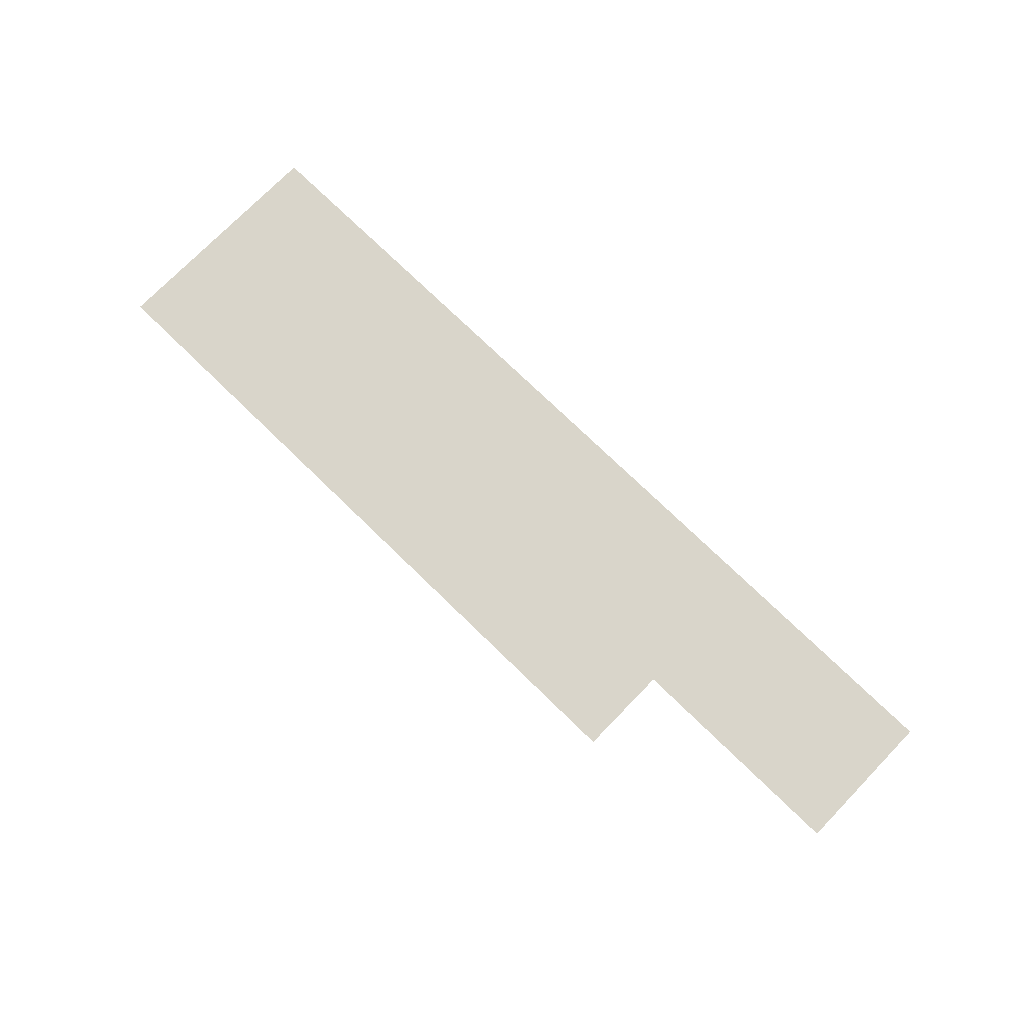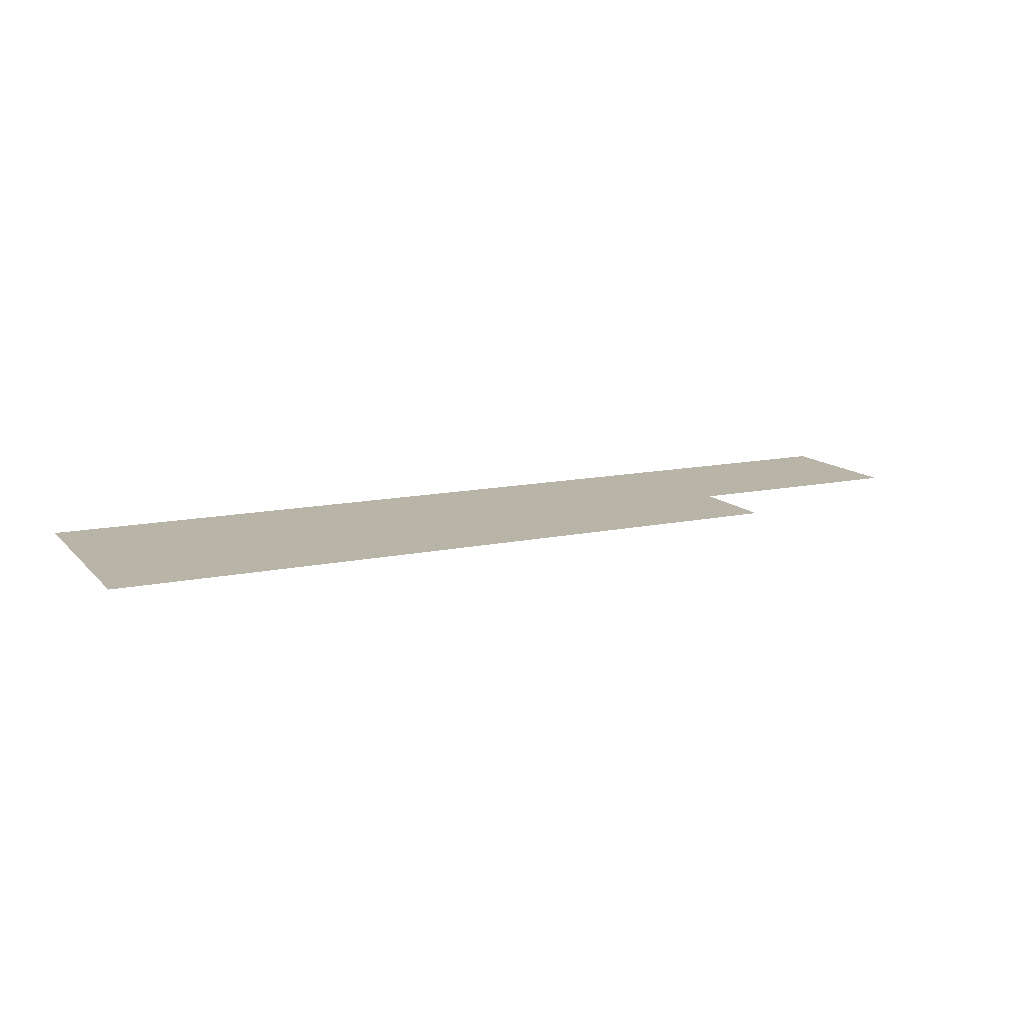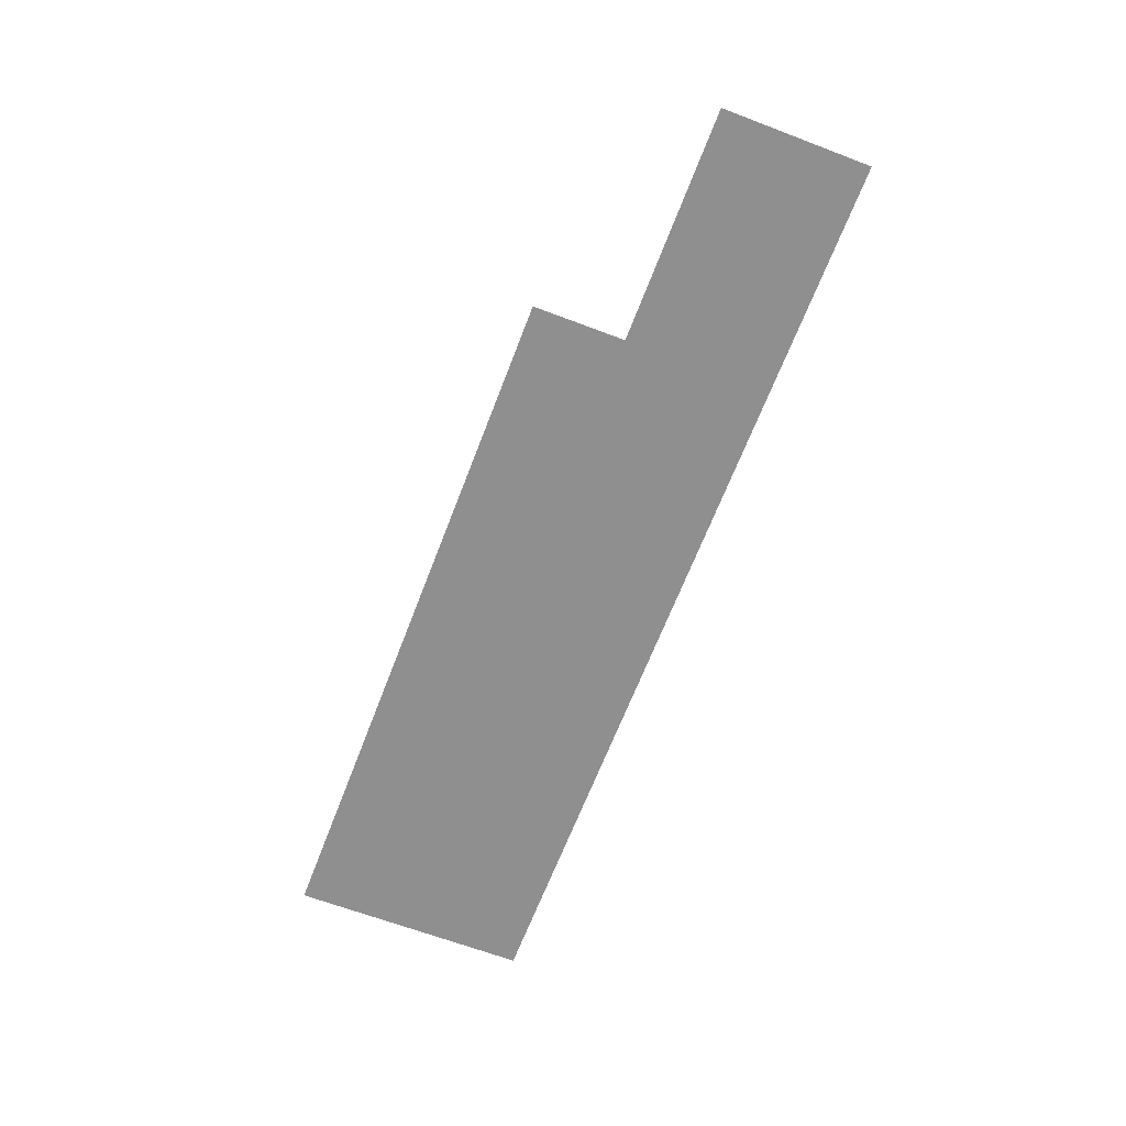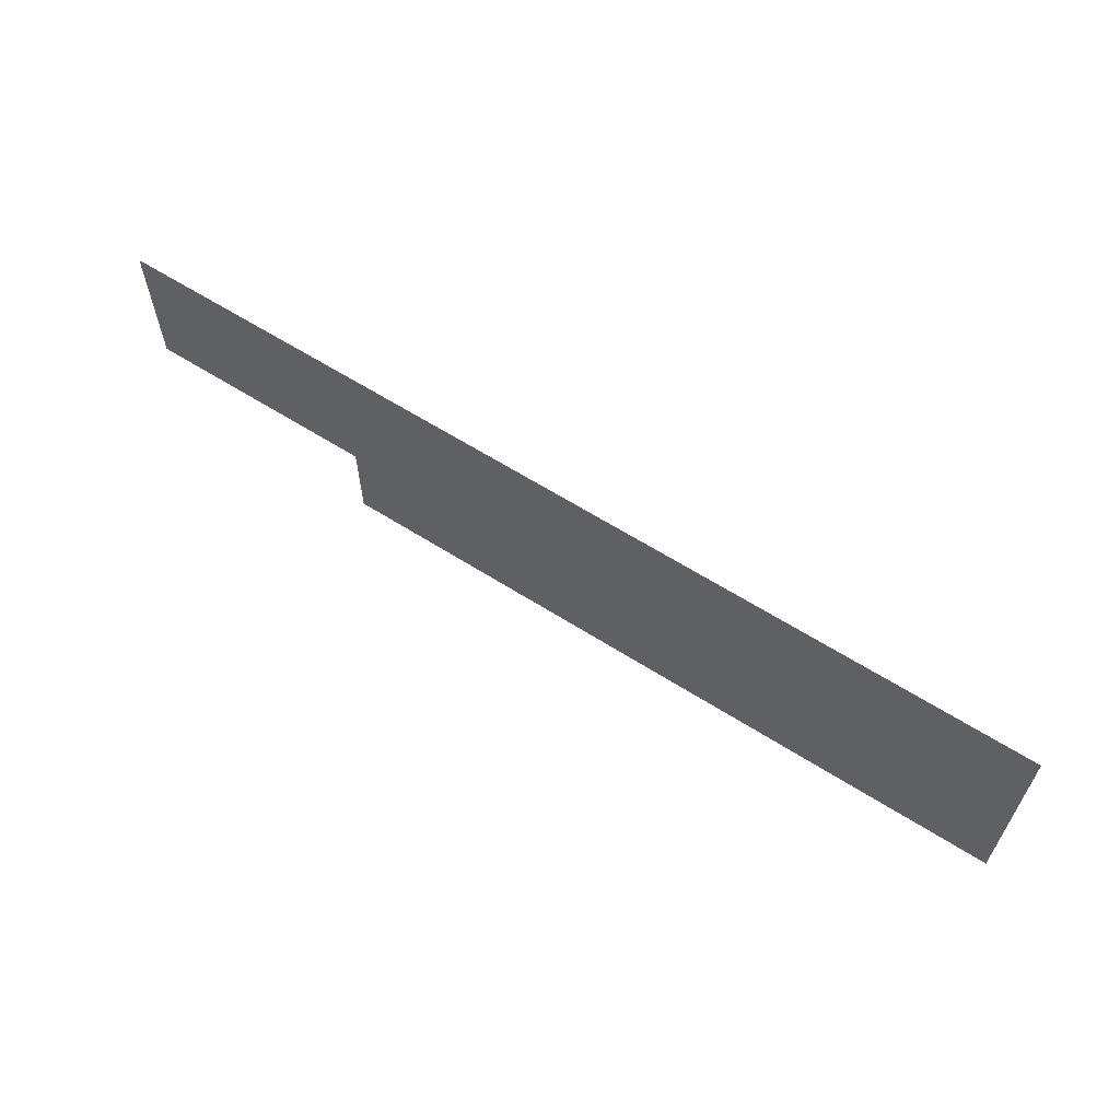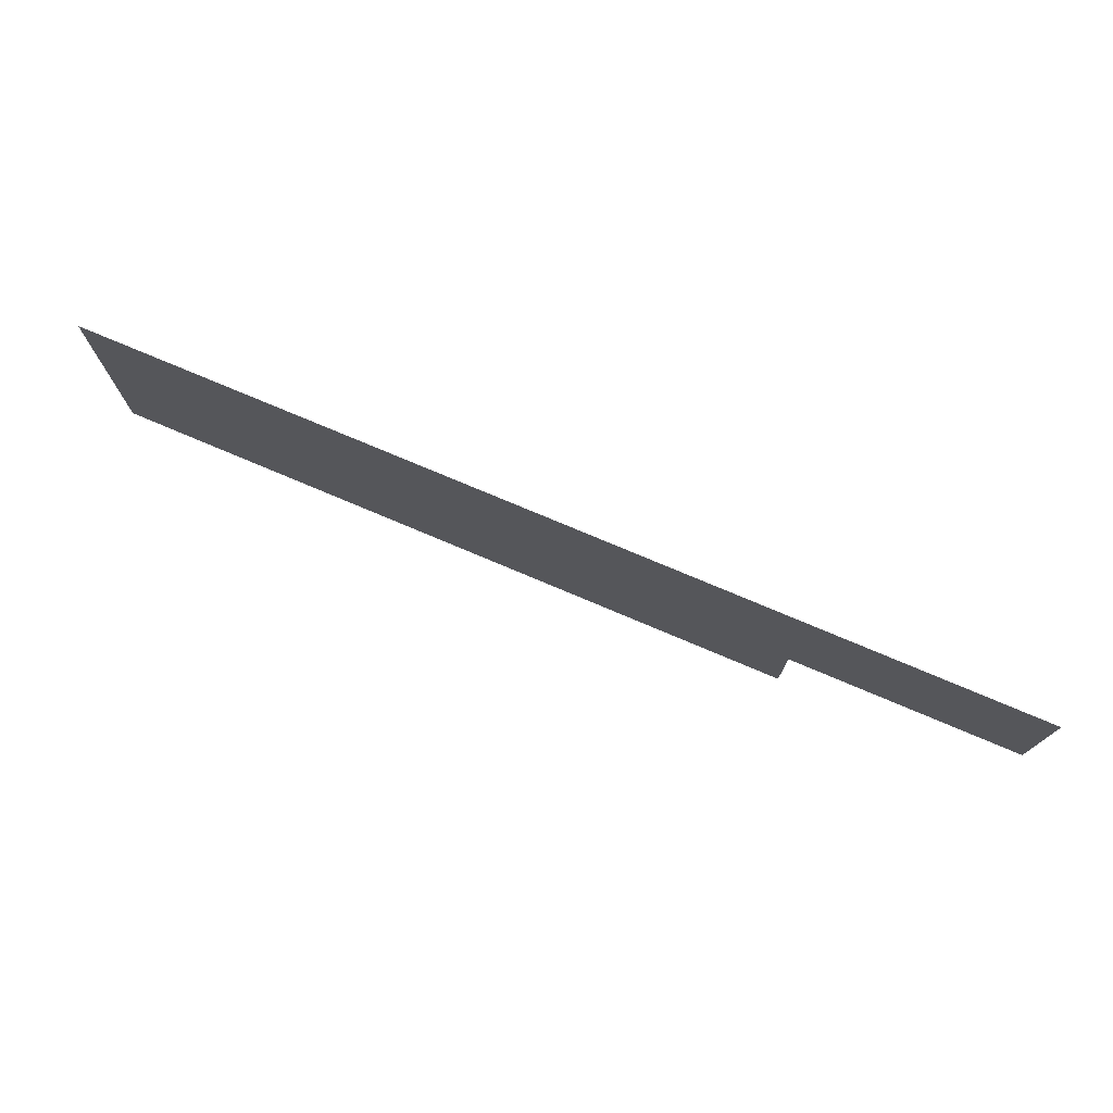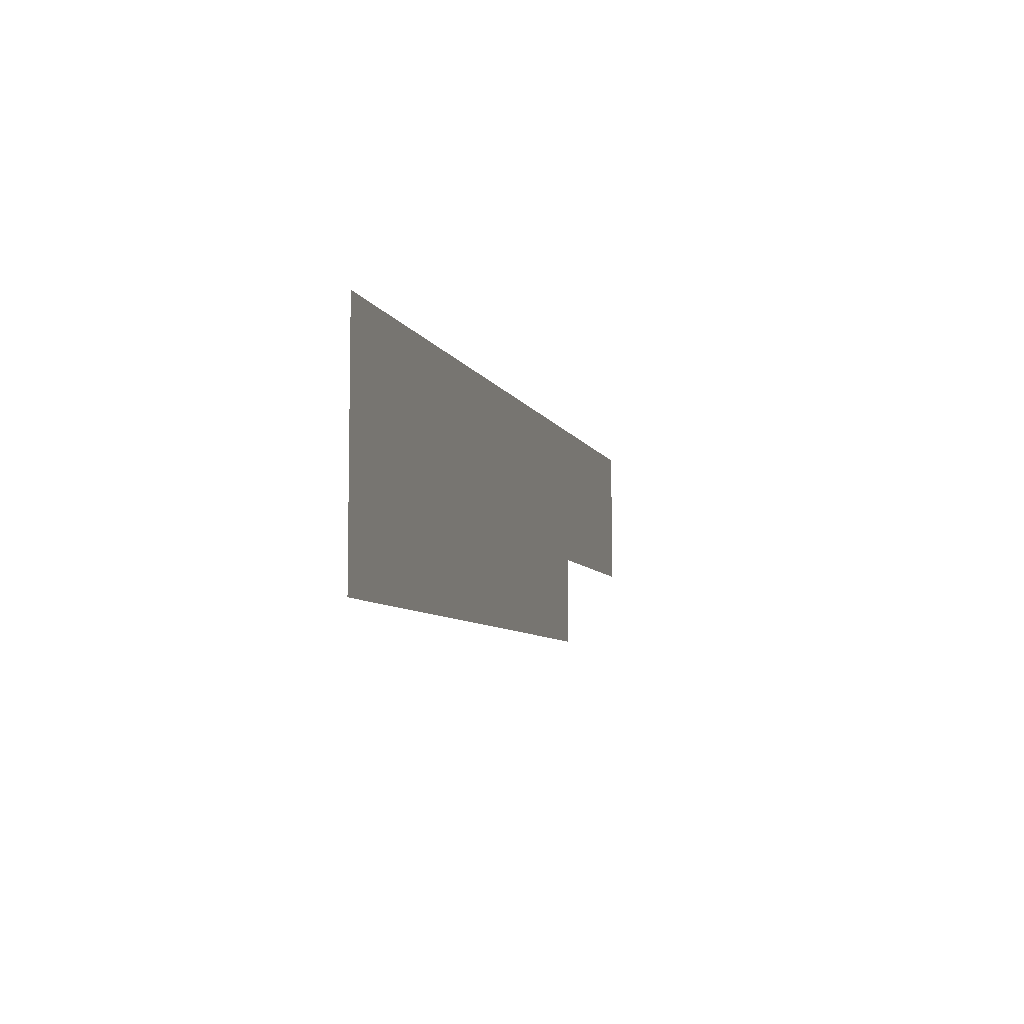
<metadata>
{"format":"obj","ext":"obj","renderer":"f3d","projection":"perspective","resolution":1024,"background":"white","views":[{"elev":74.6,"azim":44.2,"up":"+Z"},{"elev":13.1,"azim":-25.9,"up":"+Z"},{"elev":-65.4,"azim":69.1,"up":"+Z"},{"elev":62.2,"azim":-147.2,"up":"+Y"},{"elev":75.1,"azim":23.0,"up":"+Y"},{"elev":-6.9,"azim":-74.4,"up":"+Y"}]}
</metadata>
<code>
v -3.657 -37.49 0
v -4.657 -37.49 0
v -4.657 -36.49 0
v -3.657 -36.49 0
v -4.571 -37.49 0
v -5.571 -37.49 0
v -5.571 -36.49 0
v -4.571 -36.49 0
v -5.486 -37.49 0
v -6.486 -37.49 0
v -6.486 -36.49 0
v -5.486 -36.49 0
v -6.4 -37.49 0
v -7.4 -37.49 0
v -7.4 -36.49 0
v -6.4 -36.49 0
v -7.314 -37.49 0
v -8.314 -37.49 0
v -8.314 -36.49 0
v -7.314 -36.49 0
v -8.229 -37.49 0
v -9.229 -37.49 0
v -9.229 -36.49 0
v -8.229 -36.49 0
v -9.143 -37.49 0
v -10.14 -37.49 0
v -10.14 -36.49 0
v -9.143 -36.49 0
v -10.06 -37.49 0
v -11.06 -37.49 0
v -11.06 -36.49 0
v -10.06 -36.49 0
v -10.97 -37.49 0
v -11.97 -37.49 0
v -11.97 -36.49 0
v -10.97 -36.49 0
v -11.89 -37.49 0
v -12.89 -37.49 0
v -12.89 -36.49 0
v -11.89 -36.49 0
v -3.657 -37.94 0
v -4.657 -37.94 0
v -4.657 -36.94 0
v -3.657 -36.94 0
v -4.571 -37.94 0
v -5.571 -37.94 0
v -5.571 -36.94 0
v -4.571 -36.94 0
v -5.486 -37.94 0
v -6.486 -37.94 0
v -6.486 -36.94 0
v -5.486 -36.94 0
v -6.4 -37.94 0
v -7.4 -37.94 0
v -7.4 -36.94 0
v -6.4 -36.94 0
v -7.314 -37.94 0
v -8.314 -37.94 0
v -8.314 -36.94 0
v -7.314 -36.94 0
v -8.229 -37.94 0
v -9.229 -37.94 0
v -9.229 -36.94 0
v -8.229 -36.94 0
v -9.143 -37.94 0
v -10.14 -37.94 0
v -10.14 -36.94 0
v -9.143 -36.94 0
v -10.06 -37.94 0
v -11.06 -37.94 0
v -11.06 -36.94 0
v -10.06 -36.94 0
v -10.97 -37.94 0
v -11.97 -37.94 0
v -11.97 -36.94 0
v -10.97 -36.94 0
v -11.89 -37.94 0
v -12.89 -37.94 0
v -12.89 -36.94 0
v -11.89 -36.94 0
v -5.943 -38.86 0
v -6.943 -38.86 0
v -6.943 -37.86 0
v -5.943 -37.86 0
v -6.4 -38.86 0
v -7.4 -38.86 0
v -7.4 -37.86 0
v -6.4 -37.86 0
v -6.857 -38.86 0
v -7.857 -38.86 0
v -7.857 -37.86 0
v -6.857 -37.86 0
v -7.314 -38.86 0
v -8.314 -38.86 0
v -8.314 -37.86 0
v -7.314 -37.86 0
v -8.229 -38.86 0
v -9.229 -38.86 0
v -9.229 -37.86 0
v -8.229 -37.86 0
v -9.143 -38.86 0
v -10.14 -38.86 0
v -10.14 -37.86 0
v -9.143 -37.86 0
v -10.06 -38.86 0
v -11.06 -38.86 0
v -11.06 -37.86 0
v -10.06 -37.86 0
v -10.51 -38.86 0
v -11.51 -38.86 0
v -11.51 -37.86 0
v -10.51 -37.86 0
v -10.97 -38.86 0
v -11.97 -38.86 0
v -11.97 -37.86 0
v -10.97 -37.86 0
v -11.43 -38.86 0
v -12.43 -38.86 0
v -12.43 -37.86 0
v -11.43 -37.86 0
v -11.89 -38.86 0
v -12.89 -38.86 0
v -12.89 -37.86 0
v -11.89 -37.86 0
g ThirdLevel_mesh_0012
f 1 2 3 4
f 5 6 7 8
f 9 10 11 12
f 13 14 15 16
f 17 18 19 20
f 21 22 23 24
f 25 26 27 28
f 29 30 31 32
f 33 34 35 36
f 37 38 39 40
f 41 42 43 44
f 45 46 47 48
f 49 50 51 52
f 53 54 55 56
f 57 58 59 60
f 61 62 63 64
f 65 66 67 68
f 69 70 71 72
f 73 74 75 76
f 77 78 79 80
f 81 82 83 84
f 85 86 87 88
f 89 90 91 92
f 93 94 95 96
f 97 98 99 100
f 101 102 103 104
f 105 106 107 108
f 109 110 111 112
f 113 114 115 116
f 117 118 119 120
f 121 122 123 124

</code>
